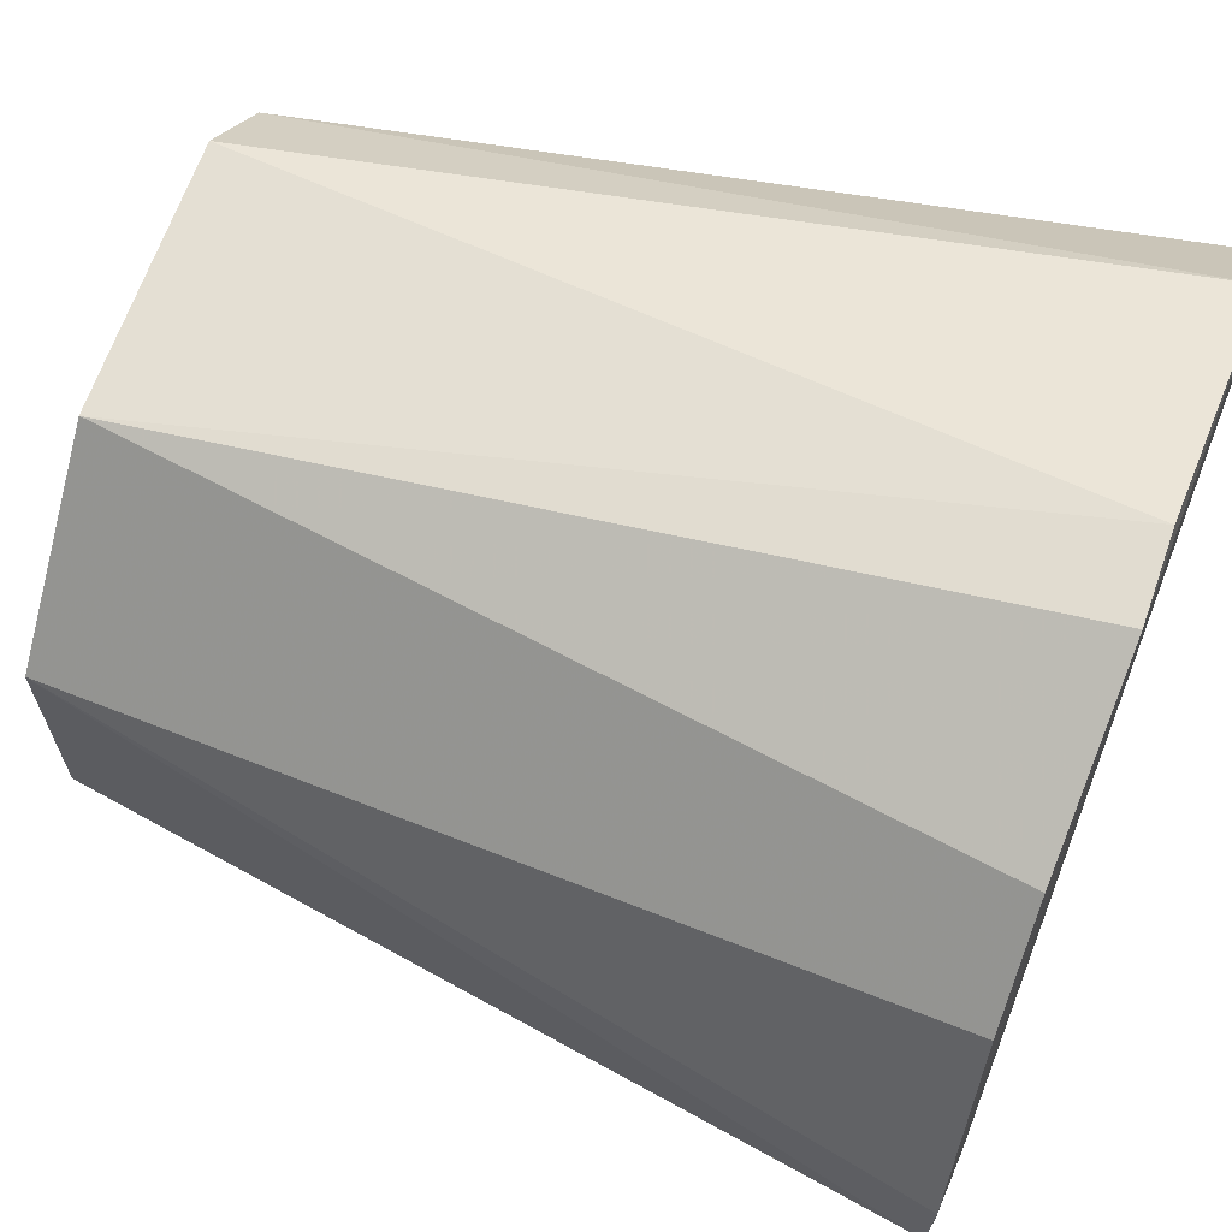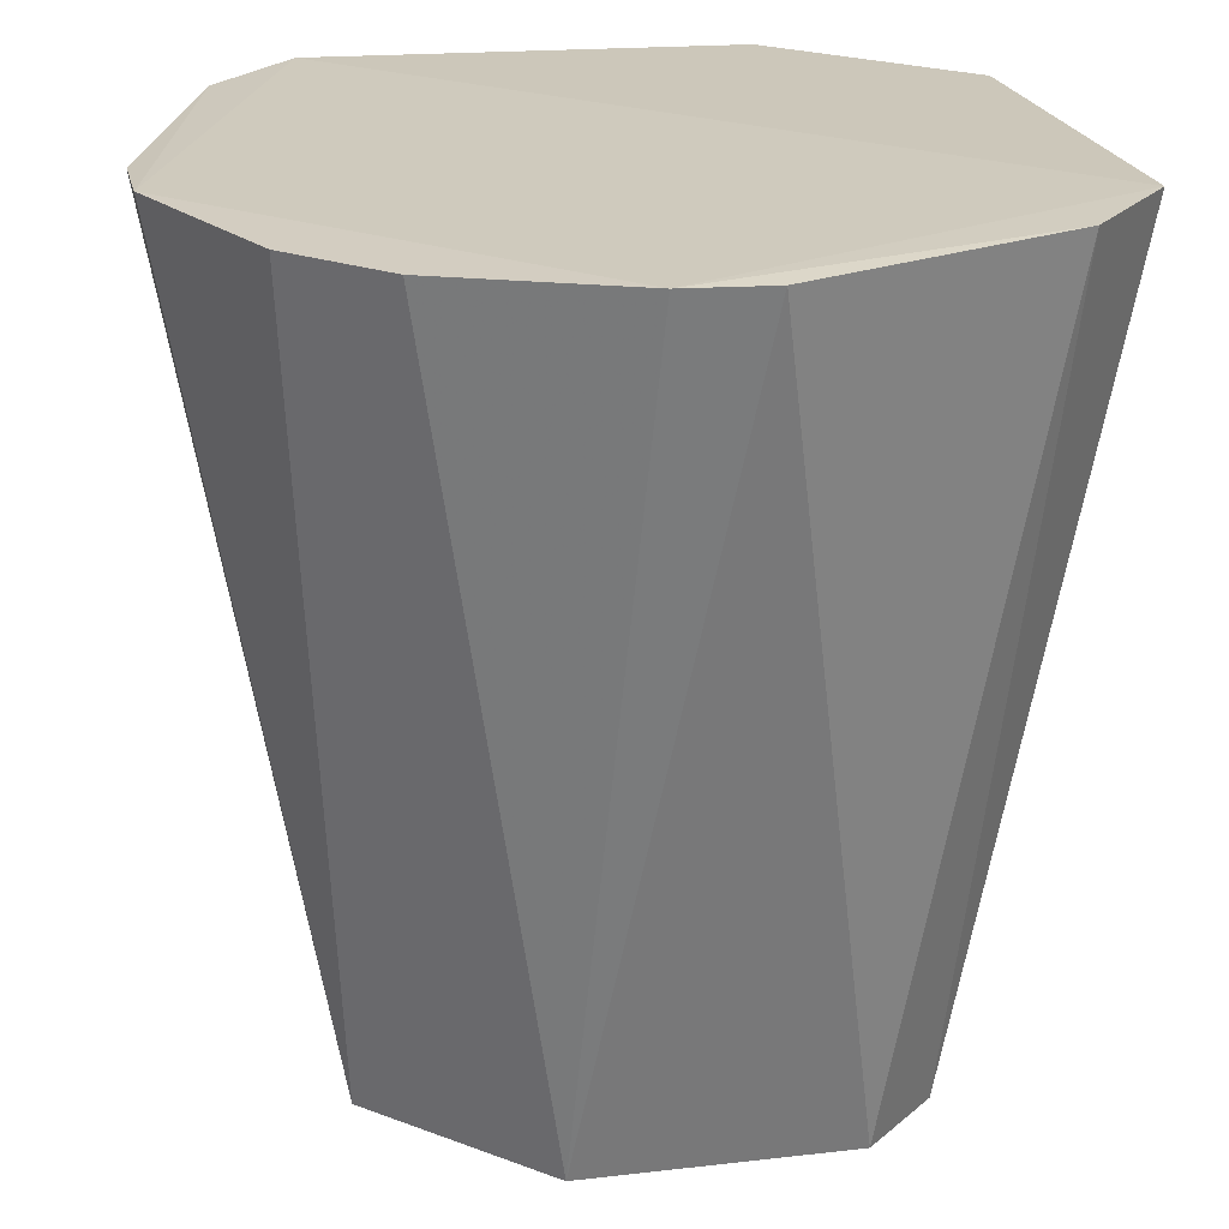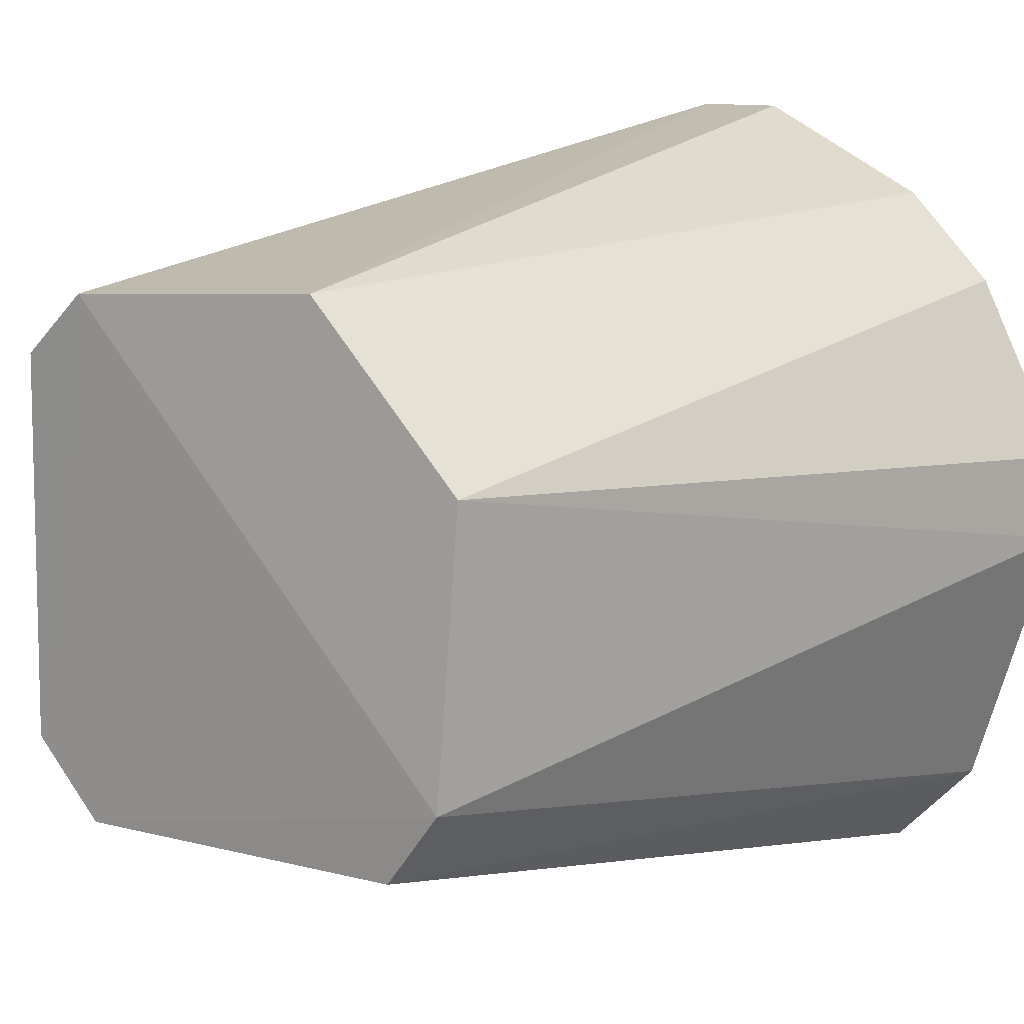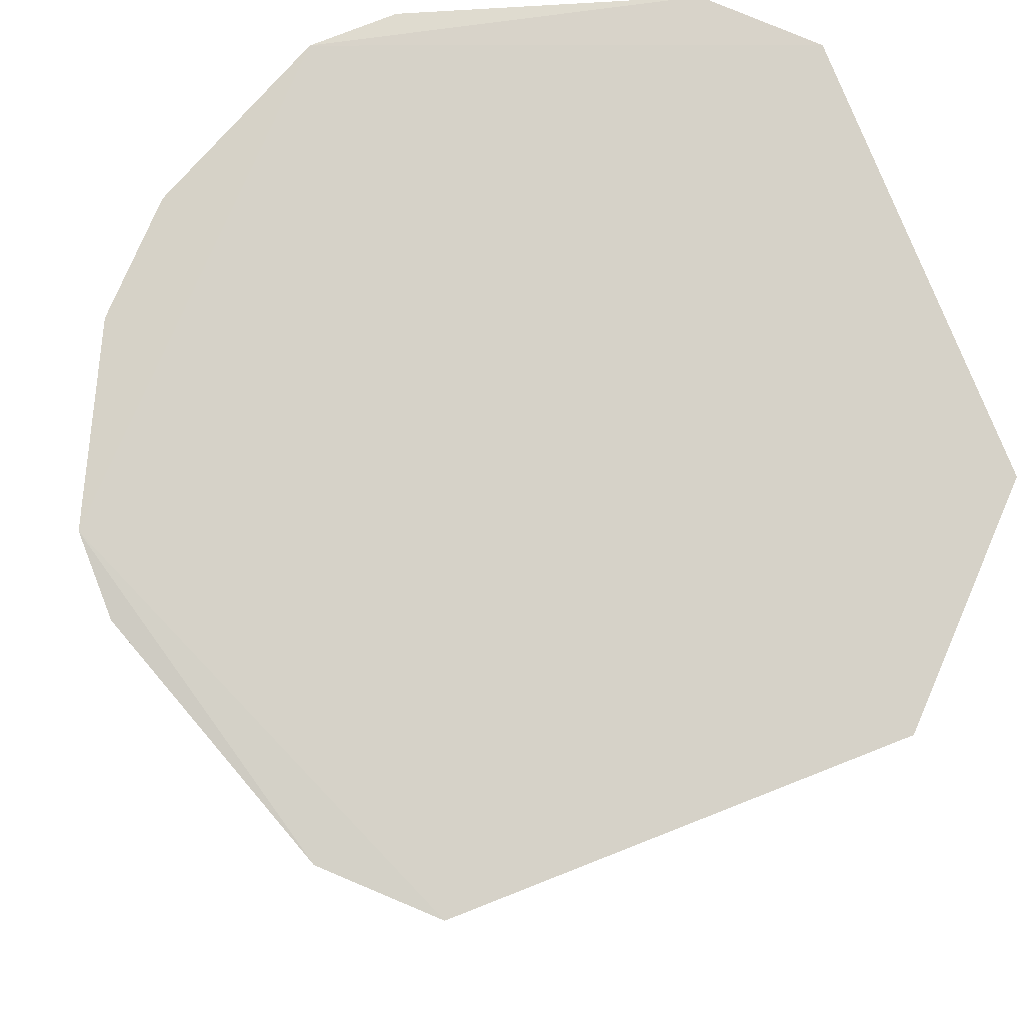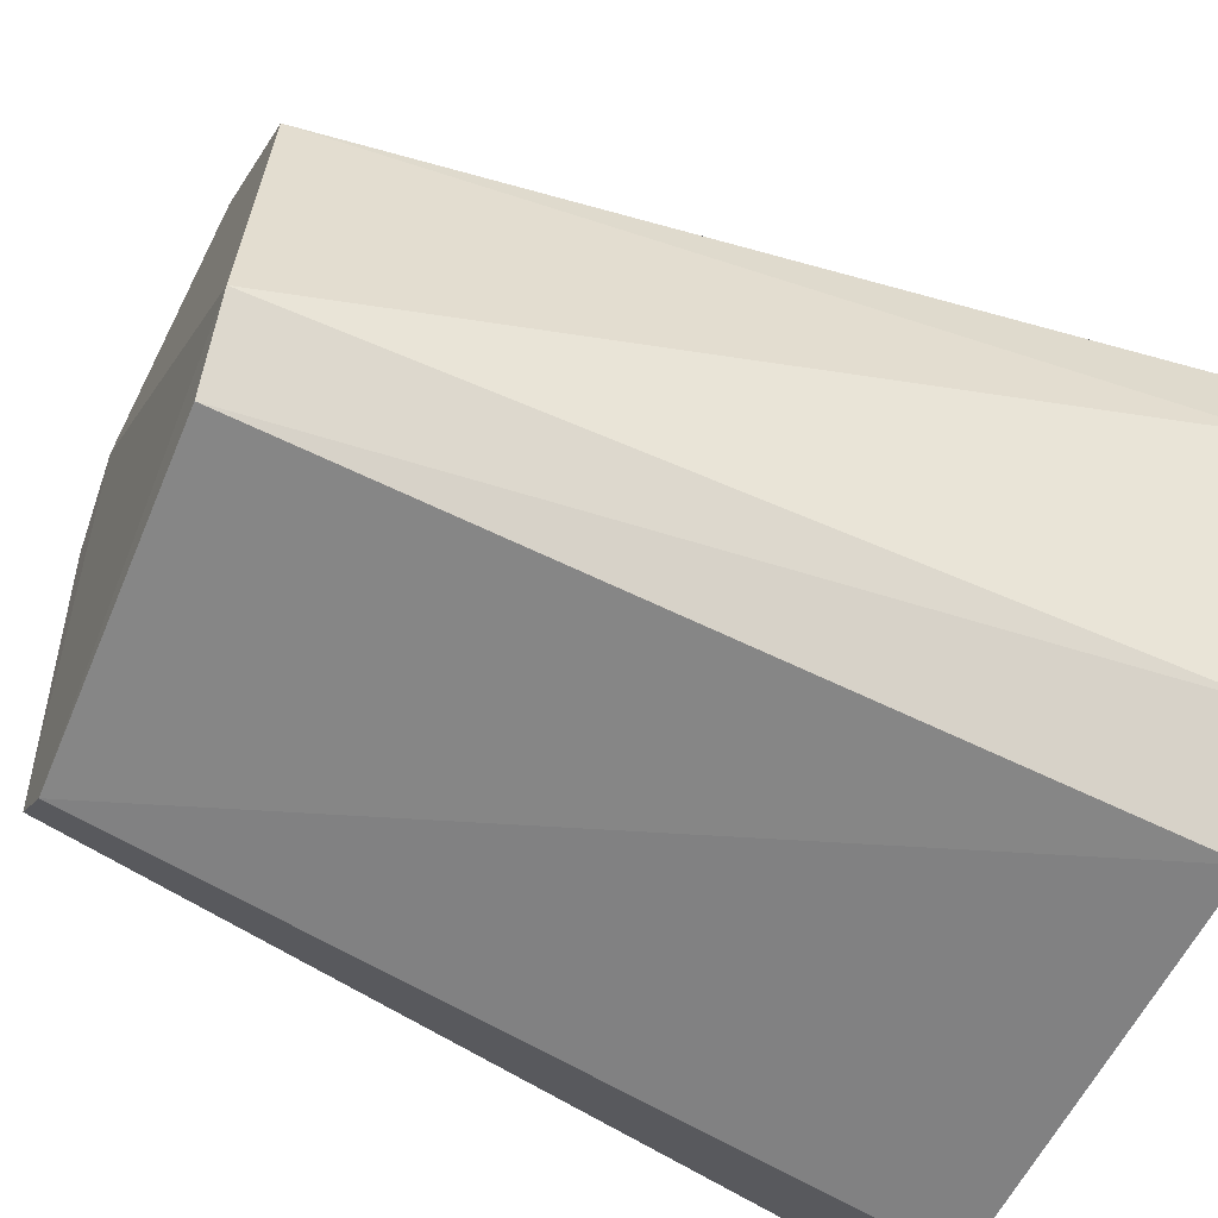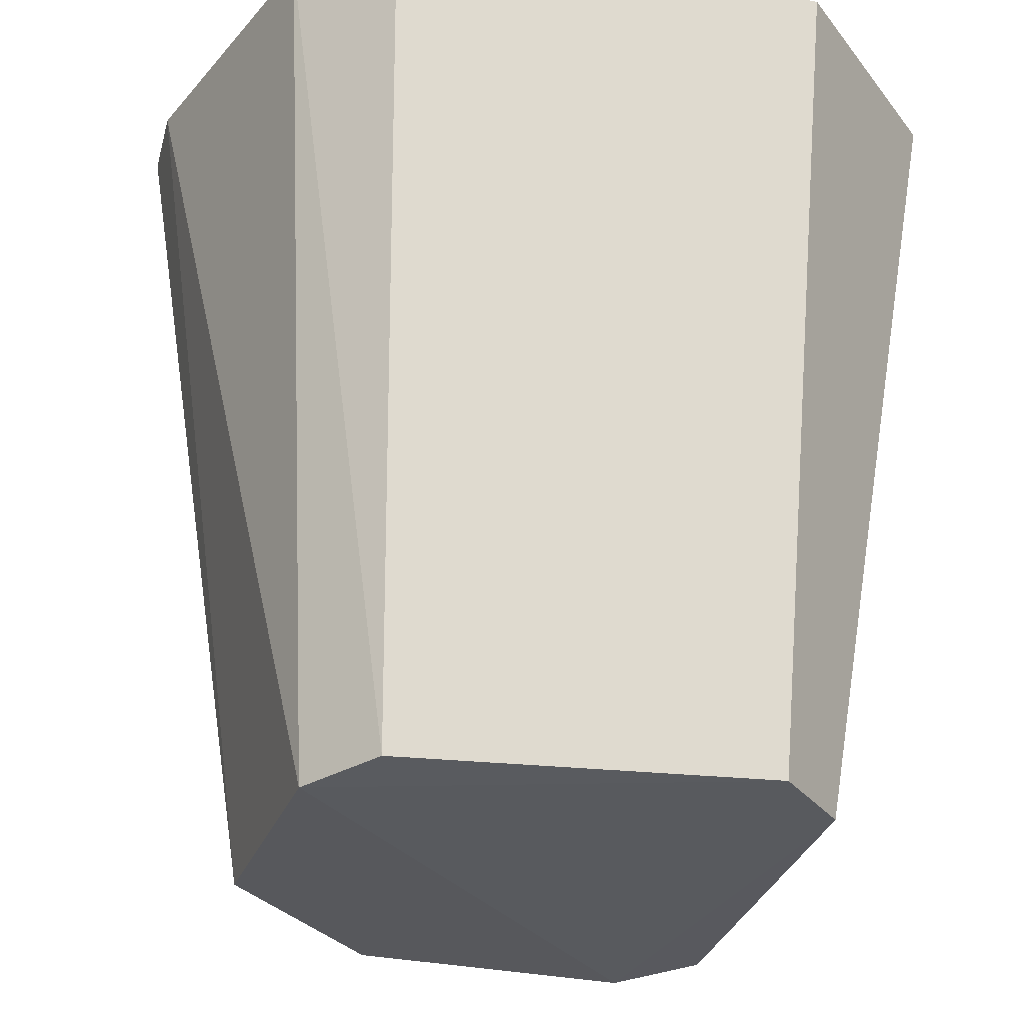
<metadata>
{"format":"obj","ext":"obj","renderer":"f3d","projection":"perspective","resolution":1024,"background":"white","views":[{"elev":66.0,"azim":-69.2,"up":"+Y"},{"elev":22.3,"azim":-101.9,"up":"+Z"},{"elev":10.2,"azim":-142.4,"up":"+Y"},{"elev":77.8,"azim":-21.7,"up":"+Z"},{"elev":-57.6,"azim":-114.4,"up":"+Y"},{"elev":-30.1,"azim":-14.5,"up":"+Z"}]}
</metadata>
<code>
v 0.03091 -0.04396 -0.2274
v 0.03822 -0.009458 -0.363
v 0.06033 0.0589 -0.2263
v -0.0129 0.08844 -0.2274
v -0.04602 -0.006992 -0.3658
v 0.02364 0.06267 -0.3658
v -0.04225 -0.04368 -0.2263
v 0.06061 -0.01426 -0.2274
v 0.03575 0.05264 -0.3649
v 0.04598 0.07349 -0.2269
v -0.02167 0.06517 -0.3639
v -0.07179 0.02955 -0.2274
v 0.02611 -0.02157 -0.363
v 0.001405 0.08855 -0.2278
v -0.05684 -0.02933 -0.2269
v -0.04852 0.03832 -0.3639
v -0.05712 0.05918 -0.228
v -0.03599 -0.0191 -0.3649
v -0.0719 0.01525 -0.2278
v -0.04253 0.07377 -0.228
f 6 2 5
f 7 3 4
f 8 2 3
f 8 7 1
f 8 3 7
f 9 3 2
f 9 2 6
f 10 4 3
f 10 9 6
f 10 3 9
f 12 7 4
f 13 5 2
f 13 1 7
f 13 8 1
f 13 2 8
f 14 10 6
f 14 4 10
f 14 11 4
f 14 6 11
f 15 7 12
f 16 11 6
f 16 6 5
f 17 16 12
f 17 11 16
f 18 13 7
f 18 5 13
f 18 15 5
f 18 7 15
f 19 15 12
f 19 5 15
f 19 16 5
f 19 12 16
f 20 4 11
f 20 11 17
f 20 17 12
f 20 12 4

</code>
